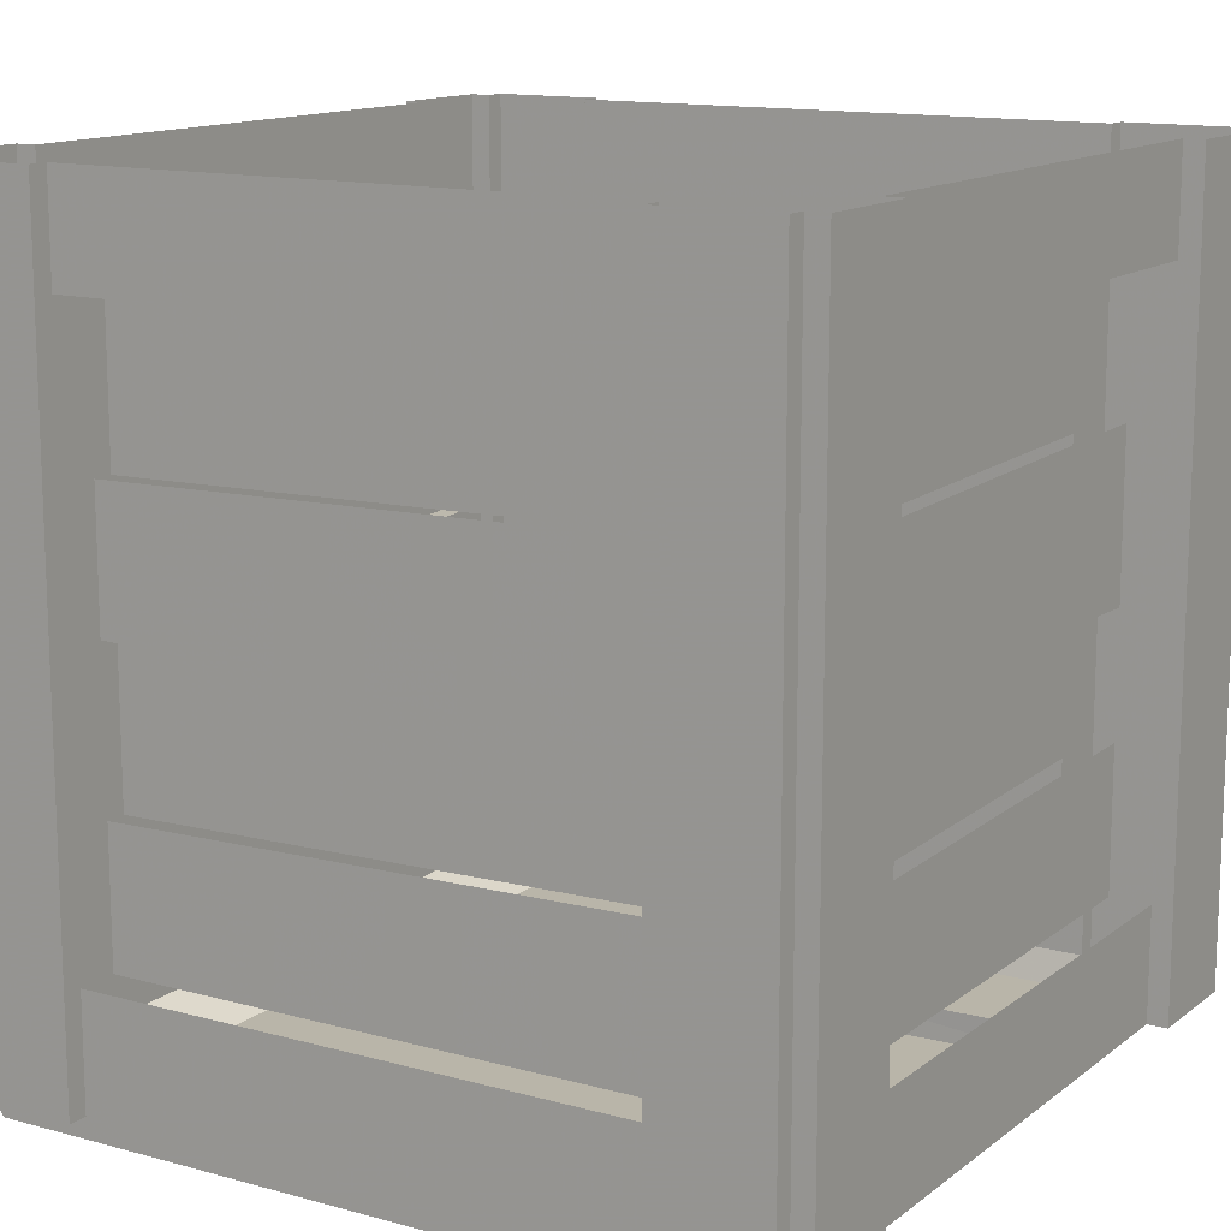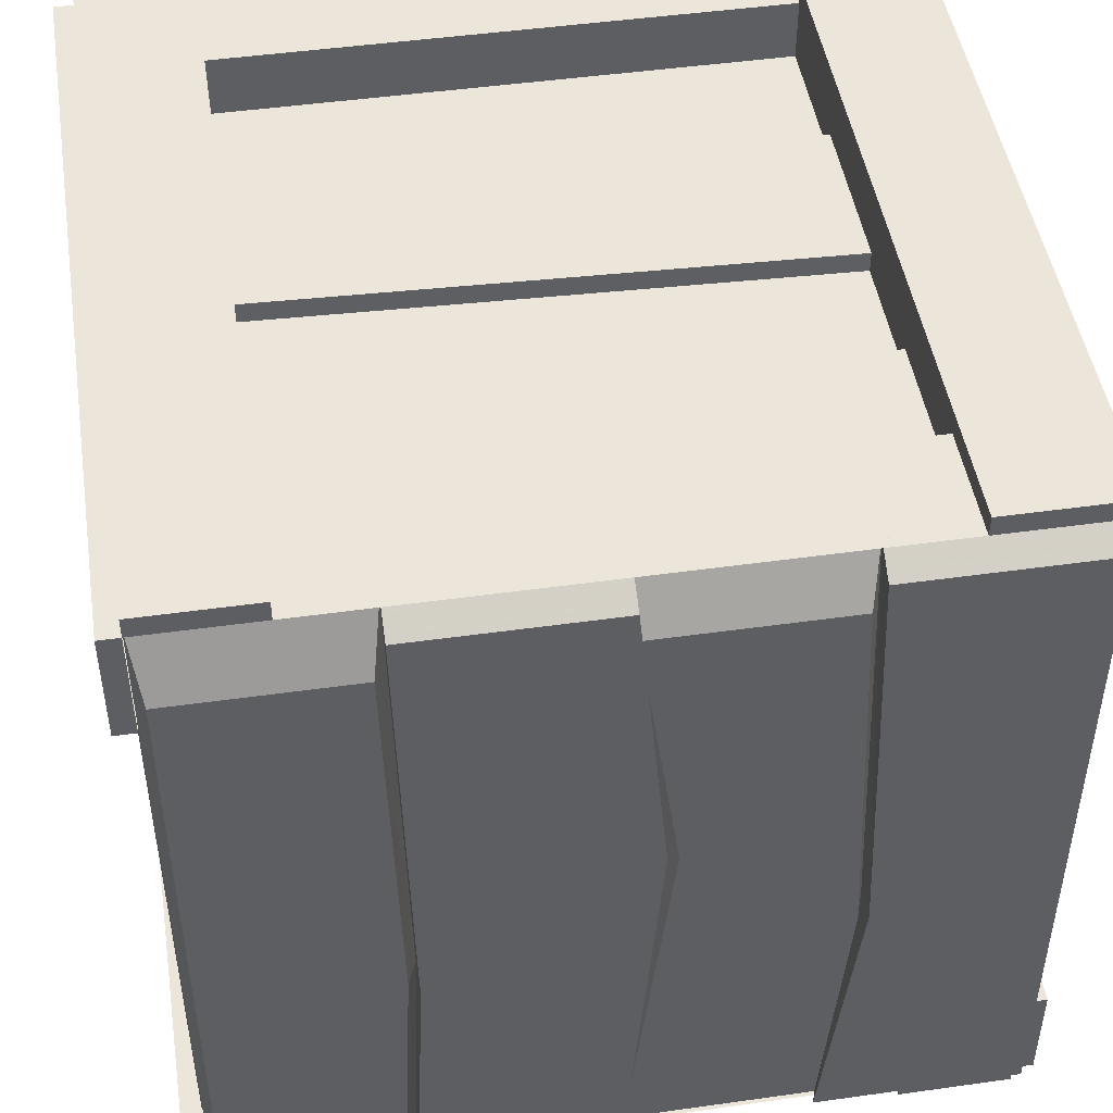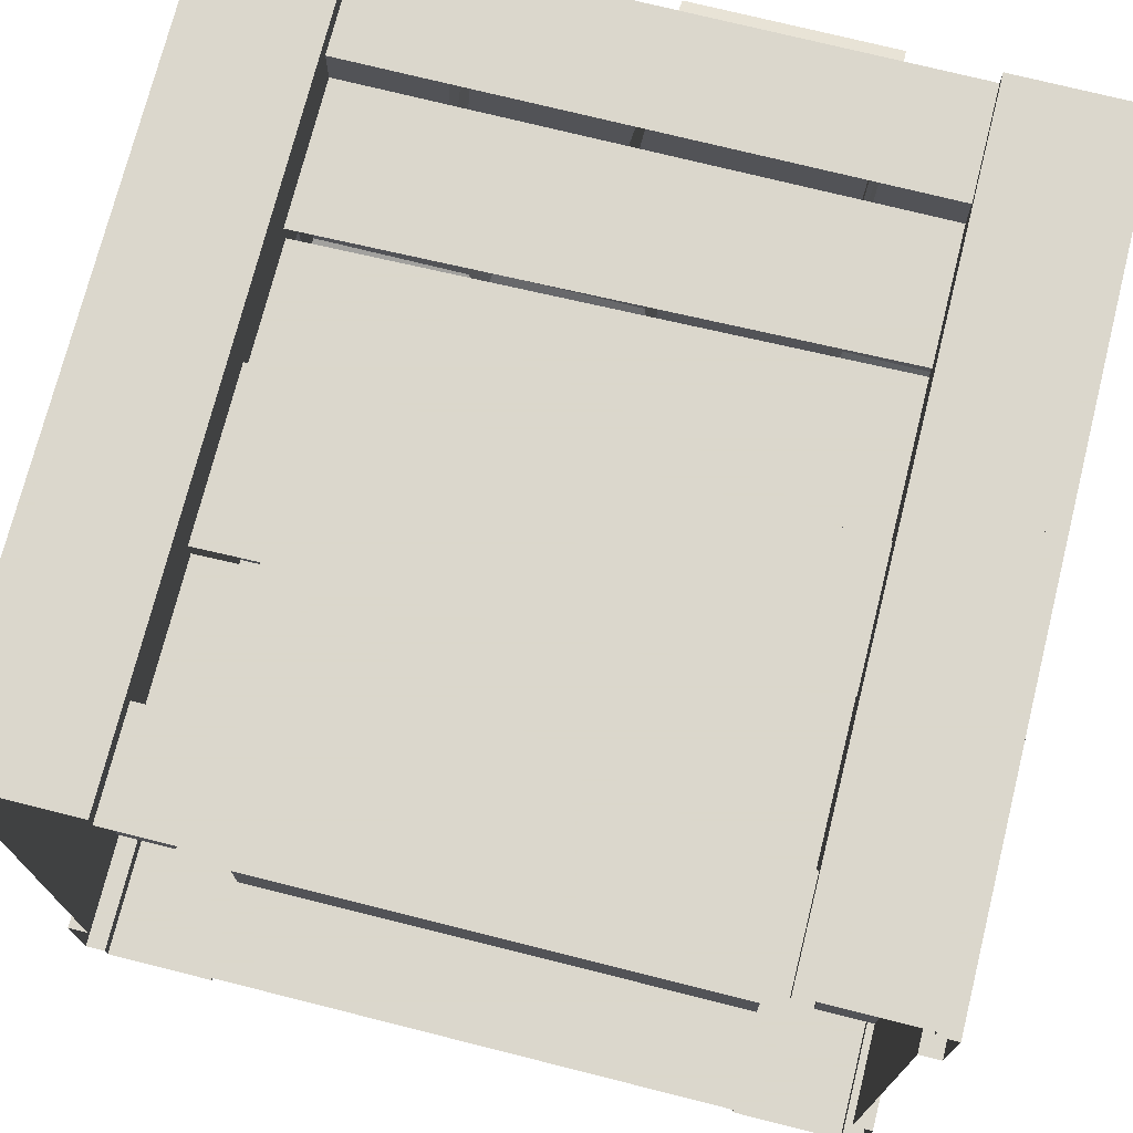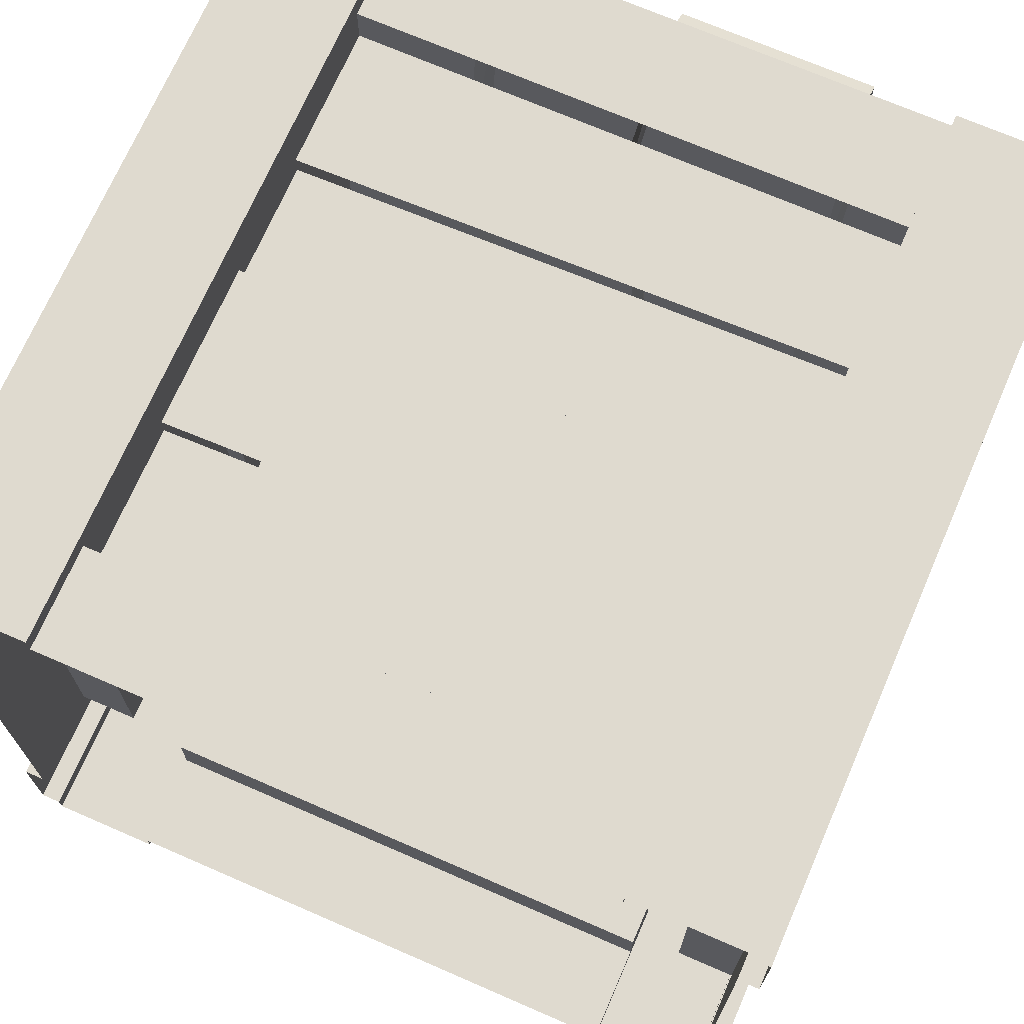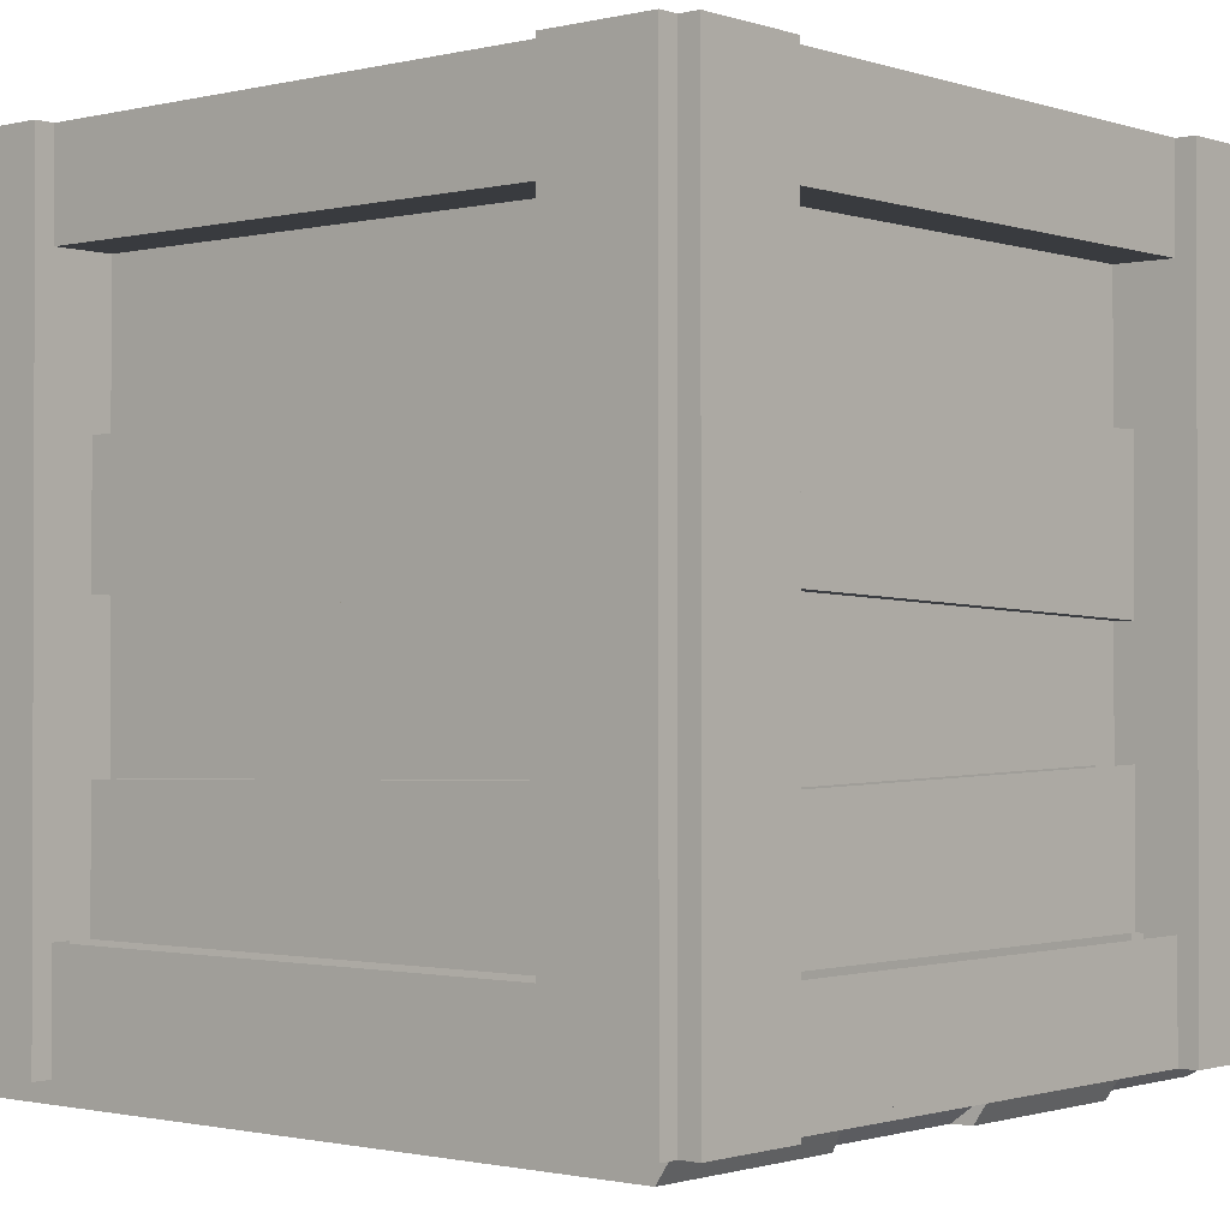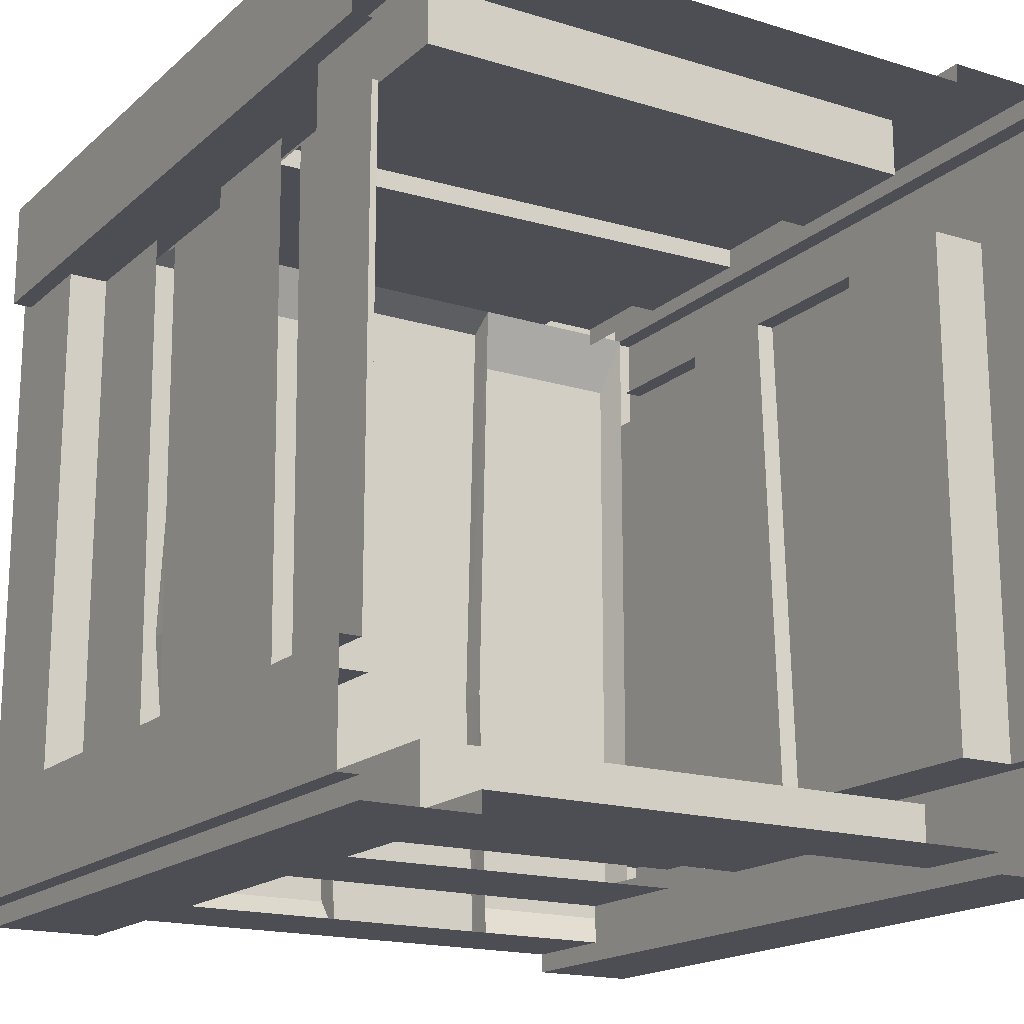
<metadata>
{"format":"obj","ext":"obj","renderer":"f3d","projection":"perspective","resolution":1024,"background":"white","views":[{"elev":13.4,"azim":121.8,"up":"+Y"},{"elev":47.4,"azim":-9.0,"up":"+Z"},{"elev":73.4,"azim":-165.9,"up":"+Z"},{"elev":70.8,"azim":-156.5,"up":"+Z"},{"elev":-1.1,"azim":130.5,"up":"+Y"},{"elev":-17.4,"azim":148.5,"up":"+Z"}]}
</metadata>
<code>
v -0.1406 -0.5938 -0.07031
v -0.1484 -0.5938 0.2969
v -0.1562 -0.6172 0.25
v -0.1484 -0.6172 -0.0625
v -0.1484 -0.5938 -0.2969
v -0.1484 -0.6172 -0.2812
v -0.1406 -0.6172 -0.07031
v -0.1484 -0.6172 0.2812
v 0 -0.6172 0.2812
v 0 -0.5938 0.2969
v 0.02344 -0.5938 0.03906
v 0.03125 -0.6172 0.03906
v 0 -0.6172 0.2578
v 0.1484 -0.5938 0.2969
v 0.1406 -0.6172 0.2578
v 0.1641 -0.5938 -0.05469
v 0.1641 -0.6172 -0.05469
v 0.1484 -0.6172 0.2812
v 0.2969 -0.5938 0.2969
v 0.2969 -0.6172 0.2812
v 0.2969 -0.6172 0
v 0.2969 -0.5938 0
v 0.2969 -0.6172 -0.2812
v 0.2969 -0.5938 -0.2969
v 0.1406 -0.6172 -0.2812
v 0.1484 -0.5938 -0.2969
v 0.1562 -0.6172 -0.05469
v 0.1406 -0.6172 -0.2656
v 0 -0.6172 -0.2656
v 0 -0.5938 -0.2969
v 0.02344 -0.6172 0.03906
v 0 -0.6172 -0.2812
v -0.2969 -0.5938 -0.2969
v -0.2891 -0.6172 -0.2578
v -0.2891 -0.6172 0
v -0.2969 -0.5938 0
v -0.2891 -0.6172 0.25
v -0.2969 -0.5938 0.2969
v -0.1562 -0.6172 -0.2578
v 0.3125 0 0.2969
v 0.3125 -0.6016 0.2969
v 0.3125 -0.5156 0.2109
v 0.3125 -0.07812 0.2109
v 0.3125 0 0.2109
v 0.2969 0 0.2109
v 0.2969 -0.07812 0.2109
v 0.2969 -0.07812 -0.2109
v 0.2969 0 -0.2109
v 0.3125 0 -0.2109
v 0.3125 -0.07812 -0.2109
v 0.3125 0 -0.2969
v 0.3125 -0.6016 -0.2969
v 0.2969 -0.6016 -0.2969
v 0.2969 0 -0.2969
v 0.2969 0 -0.3125
v 0.2969 -0.6016 -0.3125
v 0.2109 -0.5156 -0.3125
v 0.2109 -0.07812 -0.3125
v 0.2109 0 -0.3125
v 0.2109 0 -0.2969
v 0.2109 -0.07812 -0.2969
v -0.2109 -0.07812 -0.2969
v -0.2109 0 -0.2969
v -0.2109 0 -0.3125
v -0.2109 -0.07812 -0.3125
v -0.2969 0 -0.3125
v -0.2969 -0.6016 -0.3125
v -0.2969 -0.6016 -0.2969
v -0.2969 0 -0.2969
v -0.3125 0 -0.2969
v -0.3125 -0.6016 -0.2969
v -0.3125 -0.5156 -0.2109
v -0.3125 -0.07812 -0.2109
v -0.3125 0 -0.2109
v -0.2969 0 -0.2109
v -0.2969 -0.07812 -0.2109
v -0.2969 -0.07812 0.2109
v -0.2969 0 0.2109
v -0.3125 0 0.2109
v -0.3125 -0.07812 0.2109
v -0.3125 0 0.2969
v -0.3125 -0.6016 0.2969
v -0.2969 -0.6016 0.2969
v -0.2969 0 0.2969
v -0.2969 0 0.3125
v -0.2969 -0.6016 0.3125
v -0.2109 -0.5156 0.3125
v -0.2109 -0.07812 0.3125
v -0.2109 0 0.3125
v -0.2109 0 0.2969
v -0.2109 -0.07812 0.2969
v 0.2109 -0.07812 0.2969
v 0.2109 0 0.2969
v 0.2109 0 0.3125
v 0.2109 -0.07812 0.3125
v 0.2969 0 0.3125
v 0.2969 -0.6016 0.3125
v 0.2969 -0.6016 0.2969
v 0.2969 0 0.2969
v 0.2969 -0.6016 0.2109
v 0.3125 -0.6016 0.2109
v 0.2969 -0.5156 0.2109
v 0.25 -0.07812 0.2109
v 0.25 -0.07812 -0.2109
v 0.2969 -0.5156 -0.2109
v 0.3125 -0.5156 -0.2109
v 0.3125 -0.6016 -0.2109
v 0.2969 -0.6016 -0.2109
v 0.2656 -0.1953 0.2109
v 0.2656 -0.2969 0.2109
v 0.2656 -0.3125 -0.2109
v 0.2656 -0.1875 -0.2109
v 0.2656 -0.5156 -0.2109
v 0.2656 -0.4062 -0.2109
v 0.2656 -0.4141 0.2109
v 0.2656 -0.5156 0.2109
v 0.25 -0.2969 0.2109
v 0.25 -0.4141 0.2109
v 0.25 -0.4062 -0.2109
v 0.25 -0.3125 -0.2109
v 0.25 -0.1875 -0.2109
v 0.25 -0.1953 0.2109
v 0.25 -0.5156 0.2109
v 0.25 -0.5156 -0.2109
v -0.2109 -0.6016 0.3125
v -0.2109 -0.6016 0.2969
v -0.2109 -0.5156 0.2969
v -0.2109 -0.07812 0.25
v 0.2109 -0.07812 0.25
v 0.2109 -0.5156 0.2969
v 0.2109 -0.5156 0.3125
v 0.2109 -0.6016 0.3125
v 0.2109 -0.6016 0.2969
v -0.2109 -0.1953 0.2656
v -0.2109 -0.2969 0.2656
v 0.2109 -0.3125 0.2656
v 0.2109 -0.1875 0.2656
v 0.2109 -0.5156 0.2656
v 0.2109 -0.4062 0.2656
v -0.2109 -0.4141 0.2656
v -0.2109 -0.5156 0.2656
v -0.2109 -0.2969 0.25
v -0.2109 -0.4141 0.25
v 0.2109 -0.4062 0.25
v 0.2109 -0.3125 0.25
v 0.2109 -0.1875 0.25
v -0.2109 -0.1953 0.25
v -0.2109 -0.5156 0.25
v 0.2109 -0.5156 0.25
v -0.3125 -0.6016 -0.2109
v -0.2969 -0.6016 -0.2109
v -0.2969 -0.5156 -0.2109
v -0.25 -0.07812 -0.2109
v -0.25 -0.07812 0.2109
v -0.2969 -0.5156 0.2109
v -0.3125 -0.5156 0.2109
v -0.3125 -0.6016 0.2109
v -0.2969 -0.6016 0.2109
v -0.2656 -0.1953 -0.2109
v -0.2656 -0.2969 -0.2109
v -0.2656 -0.3125 0.2109
v -0.2656 -0.1875 0.2109
v -0.2656 -0.5156 0.2109
v -0.2656 -0.4062 0.2109
v -0.2656 -0.4141 -0.2109
v -0.2656 -0.5156 -0.2109
v -0.25 -0.2969 -0.2109
v -0.25 -0.4141 -0.2109
v -0.25 -0.4062 0.2109
v -0.25 -0.3125 0.2109
v -0.25 -0.1875 0.2109
v -0.25 -0.1953 -0.2109
v -0.25 -0.5156 -0.2109
v -0.25 -0.5156 0.2109
v 0.2109 -0.6016 -0.3125
v 0.2109 -0.6016 -0.2969
v 0.2109 -0.5156 -0.2969
v 0.2109 -0.07812 -0.25
v -0.2109 -0.07812 -0.25
v -0.2109 -0.5156 -0.2969
v -0.2109 -0.5156 -0.3125
v -0.2109 -0.6016 -0.3125
v -0.2109 -0.6016 -0.2969
v 0.2109 -0.1953 -0.2656
v 0.2109 -0.2969 -0.2656
v -0.2109 -0.3125 -0.2656
v -0.2109 -0.1875 -0.2656
v -0.2109 -0.5156 -0.2656
v -0.2109 -0.4062 -0.2656
v 0.2109 -0.4141 -0.2656
v 0.2109 -0.5156 -0.2656
v 0.2109 -0.2969 -0.25
v 0.2109 -0.4141 -0.25
v -0.2109 -0.4062 -0.25
v -0.2109 -0.3125 -0.25
v -0.2109 -0.1875 -0.25
v 0.2109 -0.1953 -0.25
v 0.2109 -0.5156 -0.25
v -0.2109 -0.5156 -0.25
f 1 2 3
f 1 3 4
f 1 4 5
f 1 5 6
f 1 6 7
f 1 7 2
f 2 7 8
f 2 8 9
f 2 9 10
f 10 9 11
f 10 11 12
f 10 12 13
f 10 13 14
f 14 13 15
f 14 15 16
f 14 16 17
f 14 17 18
f 14 18 19
f 19 18 20
f 19 20 21
f 19 21 22
f 22 21 23
f 22 23 24
f 24 23 25
f 24 25 26
f 26 25 16
f 26 16 27
f 26 27 28
f 26 28 29
f 26 29 30
f 30 29 11
f 30 11 31
f 30 31 32
f 30 32 5
f 5 32 6
f 6 32 7
f 7 32 31
f 7 31 9
f 7 9 8
f 9 31 11
f 33 34 35
f 33 35 36
f 36 35 37
f 36 37 38
f 38 37 3
f 38 3 2
f 4 39 5
f 5 39 33
f 33 39 34
f 34 39 35
f 35 39 4
f 35 4 3
f 35 3 37
f 25 17 16
f 17 25 23
f 17 23 21
f 17 21 20
f 17 20 18
f 29 12 11
f 12 29 28
f 12 28 27
f 12 27 15
f 12 15 13
f 15 27 16
f 40 41 42
f 40 42 43
f 40 43 44
f 44 43 45
f 45 43 46
f 45 46 47
f 45 47 48
f 48 47 49
f 49 47 50
f 49 50 51
f 51 50 52
f 51 52 53
f 51 53 54
f 54 53 55
f 55 53 56
f 55 56 57
f 55 57 58
f 55 58 59
f 59 58 60
f 60 58 61
f 60 61 62
f 60 62 63
f 63 62 64
f 64 62 65
f 64 65 66
f 66 65 67
f 66 67 68
f 66 68 69
f 69 68 70
f 70 68 71
f 70 71 72
f 70 72 73
f 70 73 74
f 74 73 75
f 75 73 76
f 75 76 77
f 75 77 78
f 78 77 79
f 79 77 80
f 79 80 81
f 81 80 82
f 81 82 83
f 81 83 84
f 84 83 85
f 85 83 86
f 85 86 87
f 85 87 88
f 85 88 89
f 89 88 90
f 90 88 91
f 90 91 92
f 90 92 93
f 93 92 94
f 94 92 95
f 94 95 96
f 96 95 97
f 96 97 98
f 96 98 99
f 99 98 40
f 40 98 41
f 41 98 100
f 41 100 101
f 41 101 42
f 42 101 100
f 42 100 102
f 42 102 43
f 43 102 46
f 46 102 103
f 46 103 47
f 47 103 104
f 47 104 105
f 47 105 106
f 47 106 50
f 50 106 52
f 52 106 107
f 52 107 108
f 52 108 53
f 100 108 105
f 100 105 102
f 109 110 111
f 109 111 112
f 113 114 115
f 113 115 116
f 117 118 119
f 117 119 120
f 117 120 111
f 117 111 110
f 121 104 103
f 121 103 122
f 107 106 105
f 107 105 108
f 102 123 103
f 104 124 105
f 86 125 87
f 87 125 126
f 87 126 127
f 87 127 88
f 88 127 91
f 91 127 128
f 91 128 92
f 92 128 129
f 92 129 130
f 92 130 131
f 92 131 95
f 95 131 97
f 97 131 132
f 97 132 133
f 97 133 98
f 126 133 130
f 126 130 127
f 134 135 136
f 134 136 137
f 138 139 140
f 138 140 141
f 142 143 144
f 142 144 145
f 142 145 136
f 142 136 135
f 146 129 128
f 146 128 147
f 132 131 130
f 132 130 133
f 127 148 128
f 129 149 130
f 126 125 86
f 126 86 83
f 71 150 72
f 72 150 151
f 72 151 152
f 72 152 73
f 73 152 76
f 76 152 153
f 76 153 77
f 77 153 154
f 77 154 155
f 77 155 156
f 77 156 80
f 80 156 82
f 82 156 157
f 82 157 158
f 82 158 83
f 151 158 155
f 151 155 152
f 159 160 161
f 159 161 162
f 163 164 165
f 163 165 166
f 167 168 169
f 167 169 170
f 167 170 161
f 167 161 160
f 171 154 153
f 171 153 172
f 157 156 155
f 157 155 158
f 152 173 153
f 154 174 155
f 151 150 71
f 151 71 68
f 56 175 57
f 57 175 176
f 57 176 177
f 57 177 58
f 58 177 61
f 61 177 178
f 61 178 62
f 62 178 179
f 62 179 180
f 62 180 181
f 62 181 65
f 65 181 67
f 67 181 182
f 67 182 183
f 67 183 68
f 176 183 180
f 176 180 177
f 184 185 186
f 184 186 187
f 188 189 190
f 188 190 191
f 192 193 194
f 192 194 195
f 192 195 186
f 192 186 185
f 196 179 178
f 196 178 197
f 182 181 180
f 182 180 183
f 177 198 178
f 179 199 180
f 176 175 56
f 176 56 53

</code>
